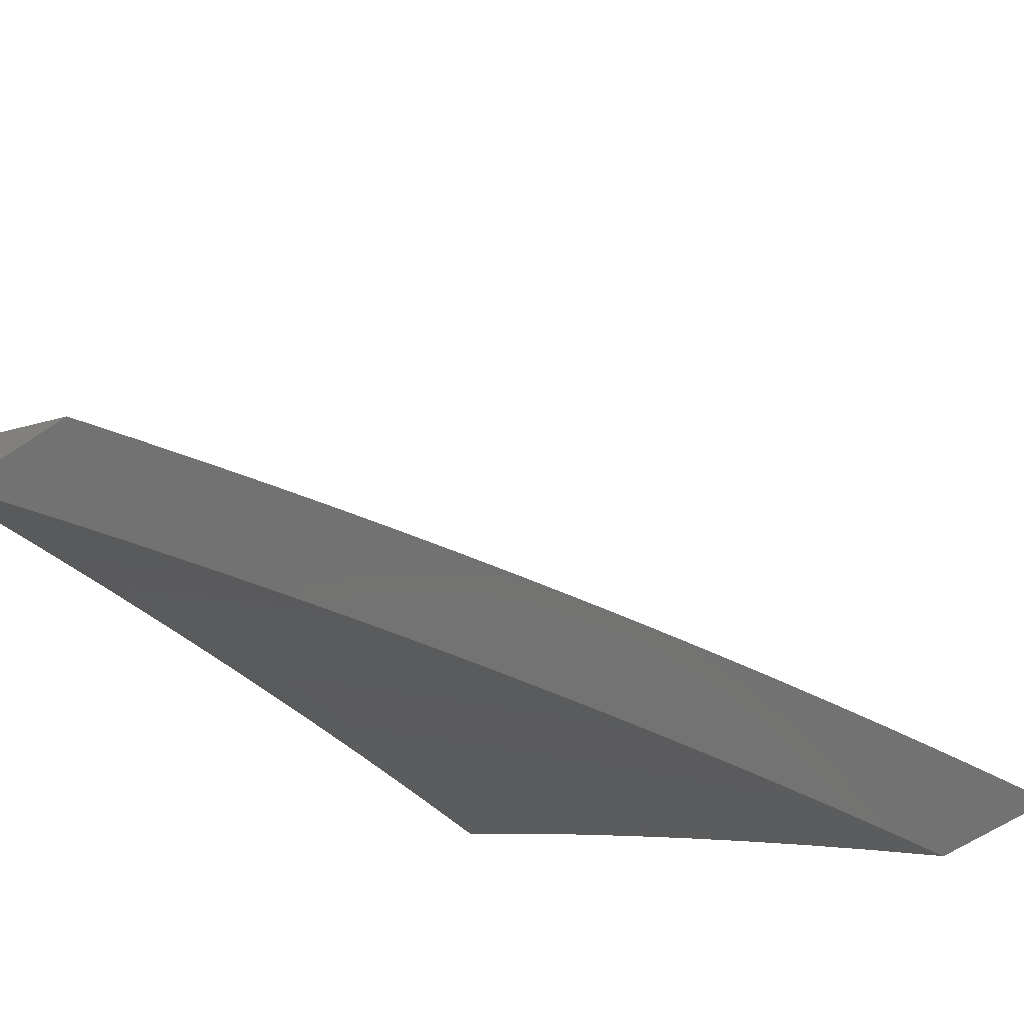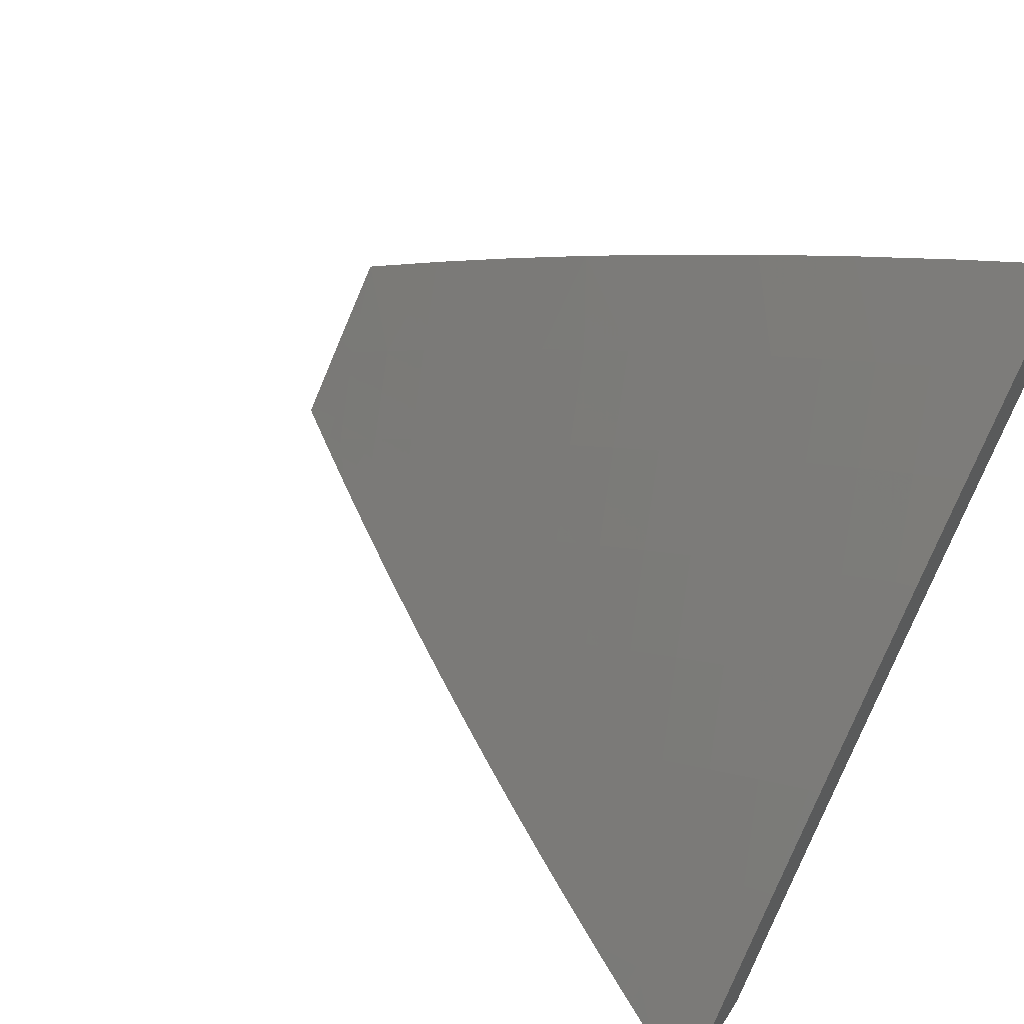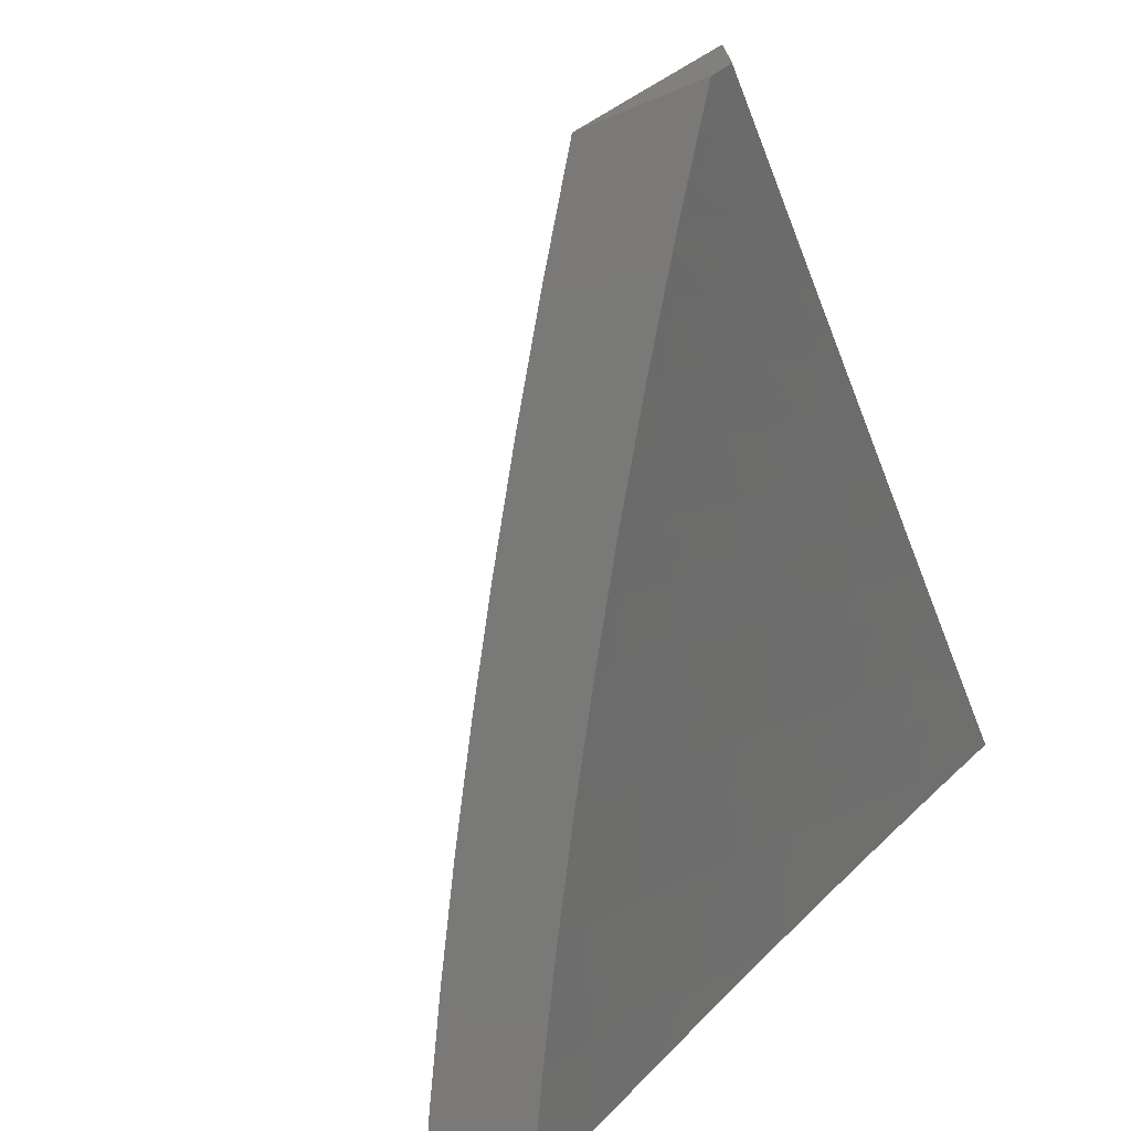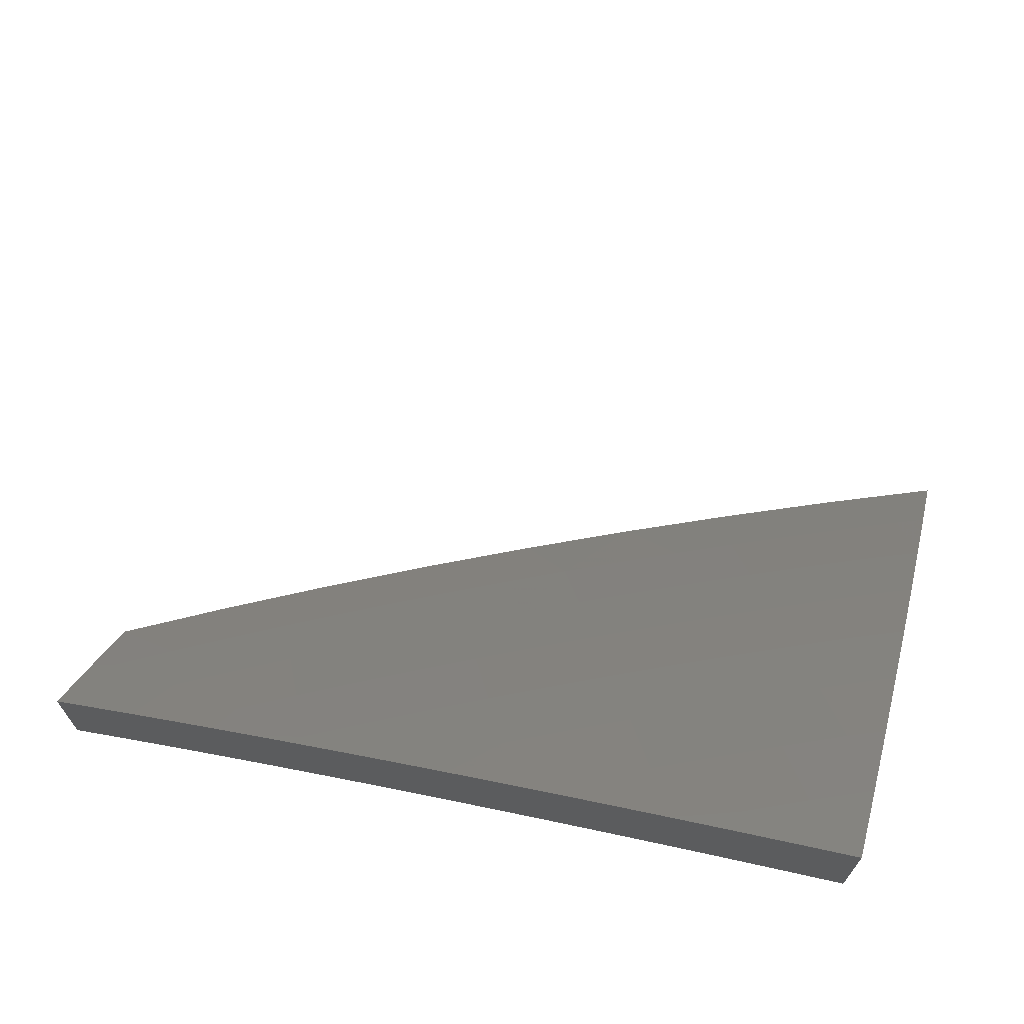
<metadata>
{"format":"stl","ext":"stl","renderer":"f3d","projection":"perspective","resolution":1024,"background":"white","views":[{"elev":-64.4,"azim":-56.4,"up":"+Y"},{"elev":53.6,"azim":31.8,"up":"+Y"},{"elev":-72.1,"azim":-67.8,"up":"+Z"},{"elev":70.2,"azim":19.5,"up":"+Z"}]}
</metadata>
<code>
# stl→obj: 300 verts, 596 faces
v -4 7.079 7.594
v -4 7 7.676
v -4.008 7.036 7.635
v -4.065 7 7.639
v -4.13 7 7.602
v -4.194 7 7.565
v -4.165 7.029 7.552
v -4.026 7.066 7.594
v -4.259 7 7.527
v -4.182 7.059 7.511
v -4.043 7.096 7.552
v -4.06 7.126 7.511
v -4 7.158 7.512
v -4.077 7.156 7.469
v -4 7.235 7.429
v -4.094 7.186 7.427
v -4.111 7.216 7.385
v -4.235 7.147 7.385
v -4.243 7.162 7.364
v -4.366 7.091 7.364
v -4.375 7.105 7.343
v -4.436 7.069 7.343
v -4.445 7.083 7.322
v -4.506 7.046 7.322
v -4.515 7.061 7.301
v -4.576 7.023 7.301
v -4.585 7.037 7.28
v -4.636 7 7.285
v -4.655 7.013 7.258
v -4.698 7 7.243
v -4.665 7.027 7.237
v -4.735 7.002 7.216
v -4.674 7.041 7.216
v -4.744 7.015 7.194
v -4.683 7.054 7.194
v -4.753 7.029 7.173
v -4.692 7.068 7.173
v -4.762 7.043 7.151
v -4.701 7.082 7.151
v -4.772 7.056 7.13
v -4.71 7.096 7.13
v -4.781 7.07 7.108
v -4.719 7.109 7.108
v -4.79 7.083 7.087
v -4.728 7.123 7.087
v -4.799 7.097 7.065
v -4.737 7.136 7.065
v -4.808 7.11 7.043
v -4.746 7.15 7.043
v -4.817 7.124 7.022
v -4.755 7.163 7.022
v -4.757 7.181 7
v -4.693 7.202 7.022
v -4.634 7.258 7
v -4.631 7.241 7.022
v -4.568 7.279 7.022
v -4.559 7.265 7.043
v -4.497 7.303 7.043
v -4.488 7.289 7.065
v -4.362 7.362 7.065
v -4.353 7.348 7.087
v -4.227 7.418 7.087
v -4.218 7.404 7.108
v -4.09 7.472 7.108
v -4.083 7.458 7.13
v -4 7.463 7.174
v -4.075 7.444 7.151
v -4.067 7.429 7.173
v -4.202 7.376 7.151
v -4.194 7.361 7.173
v -4.328 7.305 7.151
v -4.32 7.291 7.173
v -4.454 7.233 7.151
v -4.445 7.219 7.173
v -4.516 7.196 7.151
v -4.507 7.182 7.173
v -4.578 7.159 7.151
v -4.569 7.145 7.173
v -4.64 7.121 7.151
v -4.631 7.107 7.173
v -4.322 7 7.488
v -4.2 7.088 7.469
v -4.321 7.018 7.469
v -4.386 7 7.448
v -4.339 7.047 7.427
v -4.4 7.011 7.427
v -4.418 7.04 7.385
v -4.449 7 7.408
v -4.479 7.004 7.385
v -4.512 7 7.368
v -4.488 7.018 7.364
v -4.497 7.032 7.343
v -4.427 7.055 7.364
v -4.574 7 7.327
v -4.567 7.009 7.322
v -4.759 7 7.201
v -4.82 7 7.157
v -4.823 7.003 7.151
v -4.833 7.017 7.13
v -4.88 7 7.114
v -4.842 7.03 7.108
v -4.912 7.003 7.087
v -4.851 7.044 7.087
v -4.922 7.016 7.065
v -4.86 7.057 7.065
v -4.931 7.03 7.043
v -4.87 7.07 7.043
v -4.94 7.043 7.022
v -4.879 7.084 7.022
v -4.879 7.103 7
v -4.94 7 7.069
v -5 7 7.024
v -5 7.022 7
v -4.51 7.332 7
v -4.505 7.316 7.022
v -4.37 7.376 7.043
v -4.235 7.432 7.065
v -4.098 7.487 7.087
v -4 7.537 7.087
v -4.378 7.39 7.022
v -4.384 7.405 7
v -4.251 7.46 7.022
v -4.257 7.475 7
v -4.121 7.529 7.022
v -4.129 7.543 7
v -4 7.61 7
v -4.114 7.515 7.043
v -4.243 7.446 7.043
v -4 7.388 7.26
v -4.051 7.4 7.216
v -4.059 7.415 7.194
v -4 7.312 7.345
v -4.019 7.341 7.301
v -4.027 7.356 7.28
v -4.035 7.371 7.258
v -4.161 7.304 7.258
v -4.169 7.318 7.237
v -4.295 7.249 7.237
v -4.303 7.263 7.216
v -4.428 7.191 7.216
v -4.436 7.205 7.194
v -4.499 7.168 7.194
v -4.003 7.312 7.343
v -4.011 7.327 7.322
v -4.145 7.275 7.301
v -4.153 7.289 7.28
v -4.278 7.22 7.28
v -4.286 7.234 7.258
v -4.41 7.163 7.258
v -4.419 7.177 7.237
v -4.481 7.14 7.237
v -4.49 7.154 7.216
v -4.551 7.117 7.216
v -4.56 7.131 7.194
v -4.622 7.093 7.194
v -4.106 7.501 7.065
v -4.21 7.39 7.13
v -4.345 7.334 7.108
v -4.337 7.32 7.13
v -4.471 7.261 7.108
v -4.462 7.247 7.13
v -4.533 7.224 7.108
v -4.525 7.21 7.13
v -4.596 7.186 7.108
v -4.587 7.172 7.13
v -4.658 7.148 7.108
v -4.649 7.134 7.13
v -4.186 7.347 7.194
v -4.312 7.277 7.194
v -4.178 7.333 7.216
v -4.043 7.385 7.237
v -4.136 7.26 7.322
v -4.269 7.205 7.301
v -4.261 7.191 7.322
v -4.393 7.134 7.301
v -4.384 7.12 7.322
v -4.454 7.098 7.301
v -4.128 7.245 7.343
v -4.252 7.176 7.343
v -4.12 7.231 7.364
v -4.217 7.118 7.427
v -4.357 7.076 7.385
v -4.402 7.148 7.28
v -4.472 7.126 7.258
v -4.542 7.103 7.237
v -4.613 7.079 7.216
v -4.48 7.275 7.087
v -4.551 7.252 7.065
v -4.622 7.227 7.043
v -4.463 7.112 7.28
v -4.524 7.075 7.28
v -4.542 7.238 7.087
v -4.605 7.2 7.087
v -4.667 7.162 7.087
v -4.533 7.089 7.258
v -4.604 7.065 7.237
v -4.613 7.214 7.065
v -4.684 7.189 7.043
v -4.595 7.051 7.258
v -4.676 7.175 7.065
v -5 7.079 7.088
v -5 7 7.174
v -4.966 7.086 7.105
v -4.94 7 7.218
v -4.921 7.022 7.209
v -4.88 7 7.262
v -4.857 7.064 7.209
v -4.819 7 7.304
v -4.792 7.106 7.209
v -4.748 7.04 7.312
v -4.683 7.081 7.312
v -4.697 7 7.389
v -4.639 7.013 7.414
v -4.635 7 7.43
v -4.573 7 7.471
v -4.758 7 7.347
v -4.575 7.053 7.414
v -4.511 7 7.511
v -4.511 7.093 7.414
v -4.467 7.023 7.515
v -4.446 7.131 7.414
v -4.403 7.062 7.515
v -4.381 7.17 7.414
v -4.339 7.099 7.515
v -4.316 7.207 7.414
v -4.274 7.137 7.515
v -4.251 7.244 7.414
v -4.21 7.173 7.515
v -4.186 7.28 7.414
v -4.145 7.209 7.515
v -4.12 7.316 7.414
v -4.08 7.245 7.515
v -4.054 7.351 7.414
v -4.014 7.28 7.515
v -4 7.285 7.517
v -4 7.191 7.617
v -4.039 7.172 7.615
v -4.103 7.137 7.615
v -4 7.096 7.716
v -4.061 7.064 7.715
v -4 7 7.813
v -4.065 7 7.777
v -4.125 7.029 7.715
v -4.13 7 7.741
v -4.194 7 7.704
v -4.168 7.101 7.615
v -4.231 7.065 7.615
v -4.448 7 7.551
v -4.385 7 7.59
v -4.322 7 7.628
v -4.295 7.028 7.615
v -4.258 7 7.666
v -4 7.378 7.416
v -4.093 7.422 7.312
v -4.16 7.387 7.312
v -4.226 7.351 7.312
v -4.292 7.314 7.312
v -4.358 7.277 7.312
v -4.424 7.239 7.312
v -4.489 7.2 7.312
v -4.554 7.161 7.312
v -4.619 7.121 7.312
v -4.026 7.457 7.312
v -4 7.469 7.314
v -4.064 7.527 7.209
v -4 7.559 7.21
v -4.101 7.596 7.105
v -4.033 7.631 7.105
v -4.129 7.669 7
v -4 7.734 7
v -4 7.647 7.106
v -4.169 7.561 7.105
v -4.257 7.602 7
v -4.237 7.525 7.105
v -4.305 7.488 7.105
v -4.266 7.42 7.209
v -4.333 7.383 7.209
v -4.384 7.533 7
v -4.372 7.451 7.105
v -4.399 7.345 7.209
v -4.44 7.413 7.105
v -4.509 7.462 7
v -4.506 7.374 7.105
v -4.634 7.388 7
v -4.573 7.335 7.105
v -4.639 7.295 7.105
v -4.597 7.228 7.209
v -4.662 7.188 7.209
v -4.757 7.313 7
v -4.705 7.254 7.105
v -4.727 7.147 7.209
v -4.771 7.213 7.105
v -4.879 7.236 7
v -4.836 7.172 7.105
v -4.901 7.129 7.105
v -5 7.157 7
v -4.531 7.268 7.209
v -4.465 7.307 7.209
v -4.199 7.456 7.209
v -4.132 7.492 7.209
f 1 2 3
f 3 2 4
f 3 4 5
f 6 7 5
f 5 7 8
f 5 8 3
f 3 8 1
f 6 9 7
f 7 9 10
f 7 10 11
f 11 10 12
f 11 12 13
f 13 12 14
f 13 14 15
f 15 14 16
f 15 16 17
f 17 16 18
f 17 18 19
f 19 18 20
f 19 20 21
f 21 20 22
f 21 22 23
f 23 22 24
f 23 24 25
f 25 24 26
f 25 26 27
f 27 26 28
f 27 28 29
f 29 28 30
f 29 30 31
f 31 30 32
f 31 32 33
f 33 32 34
f 33 34 35
f 35 34 36
f 35 36 37
f 37 36 38
f 37 38 39
f 39 38 40
f 39 40 41
f 41 40 42
f 41 42 43
f 43 42 44
f 43 44 45
f 45 44 46
f 45 46 47
f 47 46 48
f 47 48 49
f 49 48 50
f 49 50 51
f 51 50 52
f 51 52 53
f 53 52 54
f 53 54 55
f 55 54 56
f 55 56 57
f 57 56 58
f 57 58 59
f 59 58 60
f 59 60 61
f 61 60 62
f 61 62 63
f 63 62 64
f 63 64 65
f 65 64 66
f 65 66 67
f 67 66 68
f 67 68 69
f 69 68 70
f 69 70 71
f 71 70 72
f 71 72 73
f 73 72 74
f 73 74 75
f 75 74 76
f 75 76 77
f 77 76 78
f 77 78 79
f 79 78 80
f 79 80 39
f 39 80 37
f 9 81 10
f 10 81 82
f 10 82 12
f 12 82 14
f 82 81 83
f 83 81 84
f 83 84 85
f 85 84 86
f 85 86 87
f 87 86 88
f 87 88 89
f 89 88 90
f 89 90 91
f 91 90 92
f 91 92 93
f 93 92 22
f 93 22 20
f 84 88 86
f 90 94 92
f 92 94 24
f 92 24 22
f 28 26 94
f 94 26 95
f 94 95 24
f 24 95 26
f 30 96 32
f 32 96 34
f 34 96 36
f 36 96 97
f 36 97 38
f 38 97 98
f 38 98 99
f 99 98 100
f 99 100 101
f 101 100 102
f 101 102 103
f 103 102 104
f 103 104 105
f 105 104 106
f 105 106 107
f 107 106 108
f 107 108 109
f 109 108 110
f 109 110 50
f 50 110 52
f 97 100 98
f 100 111 102
f 102 111 104
f 104 111 106
f 106 111 112
f 106 112 108
f 108 112 113
f 108 113 110
f 54 114 56
f 56 114 115
f 56 115 58
f 58 115 116
f 58 116 60
f 60 116 117
f 60 117 62
f 62 117 118
f 62 118 64
f 64 118 119
f 64 119 66
f 115 114 120
f 120 114 121
f 120 121 122
f 122 121 123
f 122 123 124
f 124 123 125
f 124 125 126
f 126 119 124
f 124 119 127
f 124 127 122
f 122 127 128
f 122 128 120
f 120 128 116
f 120 116 115
f 129 130 66
f 66 130 131
f 66 131 68
f 68 131 70
f 132 133 129
f 129 133 134
f 129 134 135
f 135 134 136
f 135 136 137
f 137 136 138
f 137 138 139
f 139 138 140
f 139 140 141
f 141 140 142
f 141 142 76
f 76 142 78
f 15 143 132
f 132 143 144
f 132 144 133
f 133 144 145
f 133 145 146
f 146 145 147
f 146 147 148
f 148 147 149
f 148 149 150
f 150 149 151
f 150 151 152
f 152 151 153
f 152 153 154
f 154 153 155
f 154 155 80
f 80 155 37
f 13 1 11
f 11 1 8
f 11 8 7
f 116 128 117
f 117 128 156
f 117 156 118
f 118 156 119
f 156 128 127
f 63 157 158
f 158 157 159
f 158 159 160
f 160 159 161
f 160 161 162
f 162 161 163
f 162 163 164
f 164 163 165
f 164 165 166
f 166 165 167
f 166 167 43
f 43 167 41
f 157 69 159
f 159 69 71
f 159 71 161
f 161 71 73
f 161 73 163
f 163 73 75
f 163 75 165
f 165 75 77
f 165 77 167
f 167 77 79
f 167 79 41
f 41 79 39
f 63 65 157
f 157 65 67
f 157 67 69
f 70 168 72
f 72 168 169
f 72 169 74
f 74 169 141
f 74 141 76
f 168 170 169
f 169 170 139
f 169 139 141
f 70 131 168
f 168 131 130
f 168 130 170
f 170 130 171
f 170 171 137
f 137 171 135
f 170 137 139
f 138 136 148
f 148 136 146
f 133 146 134
f 134 146 136
f 145 172 173
f 173 172 174
f 173 174 175
f 175 174 176
f 175 176 177
f 177 176 23
f 177 23 25
f 172 178 174
f 174 178 179
f 174 179 176
f 176 179 21
f 176 21 23
f 145 144 172
f 172 144 143
f 172 143 178
f 178 143 180
f 178 180 179
f 179 180 19
f 179 19 21
f 15 17 180
f 180 17 19
f 15 180 143
f 16 14 181
f 181 14 82
f 181 82 85
f 85 82 83
f 16 181 18
f 18 181 182
f 18 182 20
f 20 182 93
f 182 181 85
f 145 173 147
f 147 173 183
f 147 183 149
f 149 183 184
f 149 184 151
f 151 184 185
f 151 185 153
f 153 185 186
f 153 186 155
f 155 186 35
f 155 35 37
f 183 173 175
f 140 138 150
f 150 138 148
f 63 158 61
f 61 158 187
f 61 187 59
f 59 187 188
f 59 188 57
f 57 188 189
f 57 189 55
f 55 189 53
f 187 158 160
f 93 182 87
f 87 182 85
f 183 175 190
f 190 175 177
f 190 177 191
f 191 177 25
f 191 25 27
f 142 140 152
f 152 140 150
f 187 160 192
f 192 160 162
f 192 162 193
f 193 162 164
f 193 164 194
f 194 164 166
f 194 166 45
f 45 166 43
f 91 93 87
f 89 91 87
f 183 190 184
f 184 190 195
f 184 195 185
f 185 195 196
f 185 196 186
f 186 196 33
f 186 33 35
f 195 190 191
f 78 142 154
f 154 142 152
f 187 192 188
f 188 192 197
f 188 197 189
f 189 197 198
f 189 198 53
f 53 198 51
f 197 192 193
f 195 191 199
f 199 191 27
f 199 27 29
f 80 78 154
f 197 193 200
f 200 193 194
f 200 194 47
f 47 194 45
f 195 199 196
f 196 199 31
f 196 31 33
f 31 199 29
f 197 200 198
f 198 200 49
f 198 49 51
f 49 200 47
f 38 99 40
f 40 99 101
f 40 101 42
f 42 101 103
f 42 103 44
f 44 103 105
f 44 105 46
f 46 105 107
f 46 107 48
f 48 107 109
f 48 109 50
f 119 156 127
f 129 135 171
f 171 130 129
f 201 202 203
f 203 202 204
f 203 204 205
f 205 204 206
f 205 206 207
f 207 206 208
f 207 208 209
f 209 208 210
f 209 210 211
f 211 210 212
f 211 212 213
f 213 212 214
f 213 214 215
f 208 216 210
f 210 216 212
f 213 215 217
f 217 215 218
f 217 218 219
f 219 218 220
f 219 220 221
f 221 220 222
f 221 222 223
f 223 222 224
f 223 224 225
f 225 224 226
f 225 226 227
f 227 226 228
f 227 228 229
f 229 228 230
f 229 230 231
f 231 230 232
f 231 232 233
f 233 232 234
f 233 234 235
f 235 234 236
f 236 234 232
f 236 232 237
f 237 232 238
f 237 238 239
f 239 238 240
f 239 240 241
f 241 240 242
f 242 240 243
f 242 243 244
f 244 243 245
f 245 243 246
f 245 246 247
f 247 246 228
f 247 228 226
f 218 248 220
f 220 248 222
f 248 249 222
f 222 249 250
f 222 250 224
f 224 250 251
f 224 251 226
f 226 251 247
f 250 252 251
f 251 252 247
f 252 245 247
f 239 236 237
f 235 253 233
f 233 253 254
f 233 254 231
f 231 254 255
f 231 255 229
f 229 255 256
f 229 256 227
f 227 256 257
f 227 257 225
f 225 257 258
f 225 258 223
f 223 258 259
f 223 259 221
f 221 259 260
f 221 260 219
f 219 260 261
f 219 261 217
f 217 261 262
f 217 262 213
f 213 262 211
f 254 253 263
f 263 253 264
f 263 264 265
f 265 264 266
f 265 266 267
f 267 266 268
f 267 268 269
f 269 268 270
f 270 268 271
f 271 268 266
f 267 269 272
f 272 269 273
f 272 273 274
f 274 273 275
f 274 275 276
f 276 275 277
f 276 277 257
f 257 277 258
f 273 278 275
f 275 278 279
f 275 279 277
f 277 279 280
f 277 280 258
f 258 280 259
f 279 278 281
f 281 278 282
f 281 282 283
f 283 282 284
f 283 284 285
f 285 284 286
f 285 286 287
f 287 286 288
f 287 288 262
f 262 288 211
f 284 289 286
f 286 289 290
f 286 290 288
f 288 290 291
f 288 291 211
f 211 291 209
f 290 289 292
f 292 289 293
f 292 293 294
f 294 293 295
f 294 295 209
f 209 295 207
f 293 296 295
f 295 296 203
f 295 203 205
f 296 201 203
f 207 295 205
f 292 294 291
f 291 294 209
f 290 292 291
f 287 262 261
f 287 261 297
f 297 261 260
f 297 260 298
f 298 260 259
f 298 259 280
f 283 285 297
f 297 285 287
f 283 297 298
f 281 283 298
f 281 298 280
f 279 281 280
f 230 228 246
f 240 238 243
f 243 238 246
f 276 257 256
f 232 230 238
f 238 230 246
f 276 256 299
f 299 256 255
f 299 255 300
f 300 255 254
f 300 254 265
f 265 254 263
f 272 274 299
f 299 274 276
f 272 299 300
f 267 272 300
f 267 300 265
f 296 113 201
f 201 113 112
f 201 112 202
f 112 111 202
f 202 111 100
f 202 100 204
f 204 100 97
f 204 97 206
f 206 97 96
f 206 96 208
f 208 96 30
f 208 30 216
f 216 30 28
f 216 28 212
f 212 28 94
f 212 94 214
f 214 94 90
f 214 90 215
f 215 90 88
f 215 88 218
f 218 88 84
f 218 84 248
f 248 84 81
f 248 81 249
f 249 81 9
f 249 9 250
f 250 9 6
f 250 6 252
f 252 6 5
f 252 5 245
f 245 5 4
f 245 4 244
f 244 4 2
f 244 2 242
f 242 2 241
f 270 126 269
f 269 126 125
f 269 125 273
f 273 125 123
f 273 123 278
f 278 123 121
f 278 121 282
f 282 121 114
f 282 114 284
f 284 114 54
f 284 54 289
f 289 54 52
f 289 52 293
f 293 52 110
f 293 110 296
f 296 110 113
f 241 2 239
f 239 2 1
f 239 1 236
f 236 1 13
f 236 13 235
f 235 13 15
f 235 15 253
f 253 15 132
f 253 132 129
f 253 129 264
f 264 129 66
f 264 66 266
f 266 66 119
f 266 119 271
f 271 119 126
f 271 126 270

</code>
